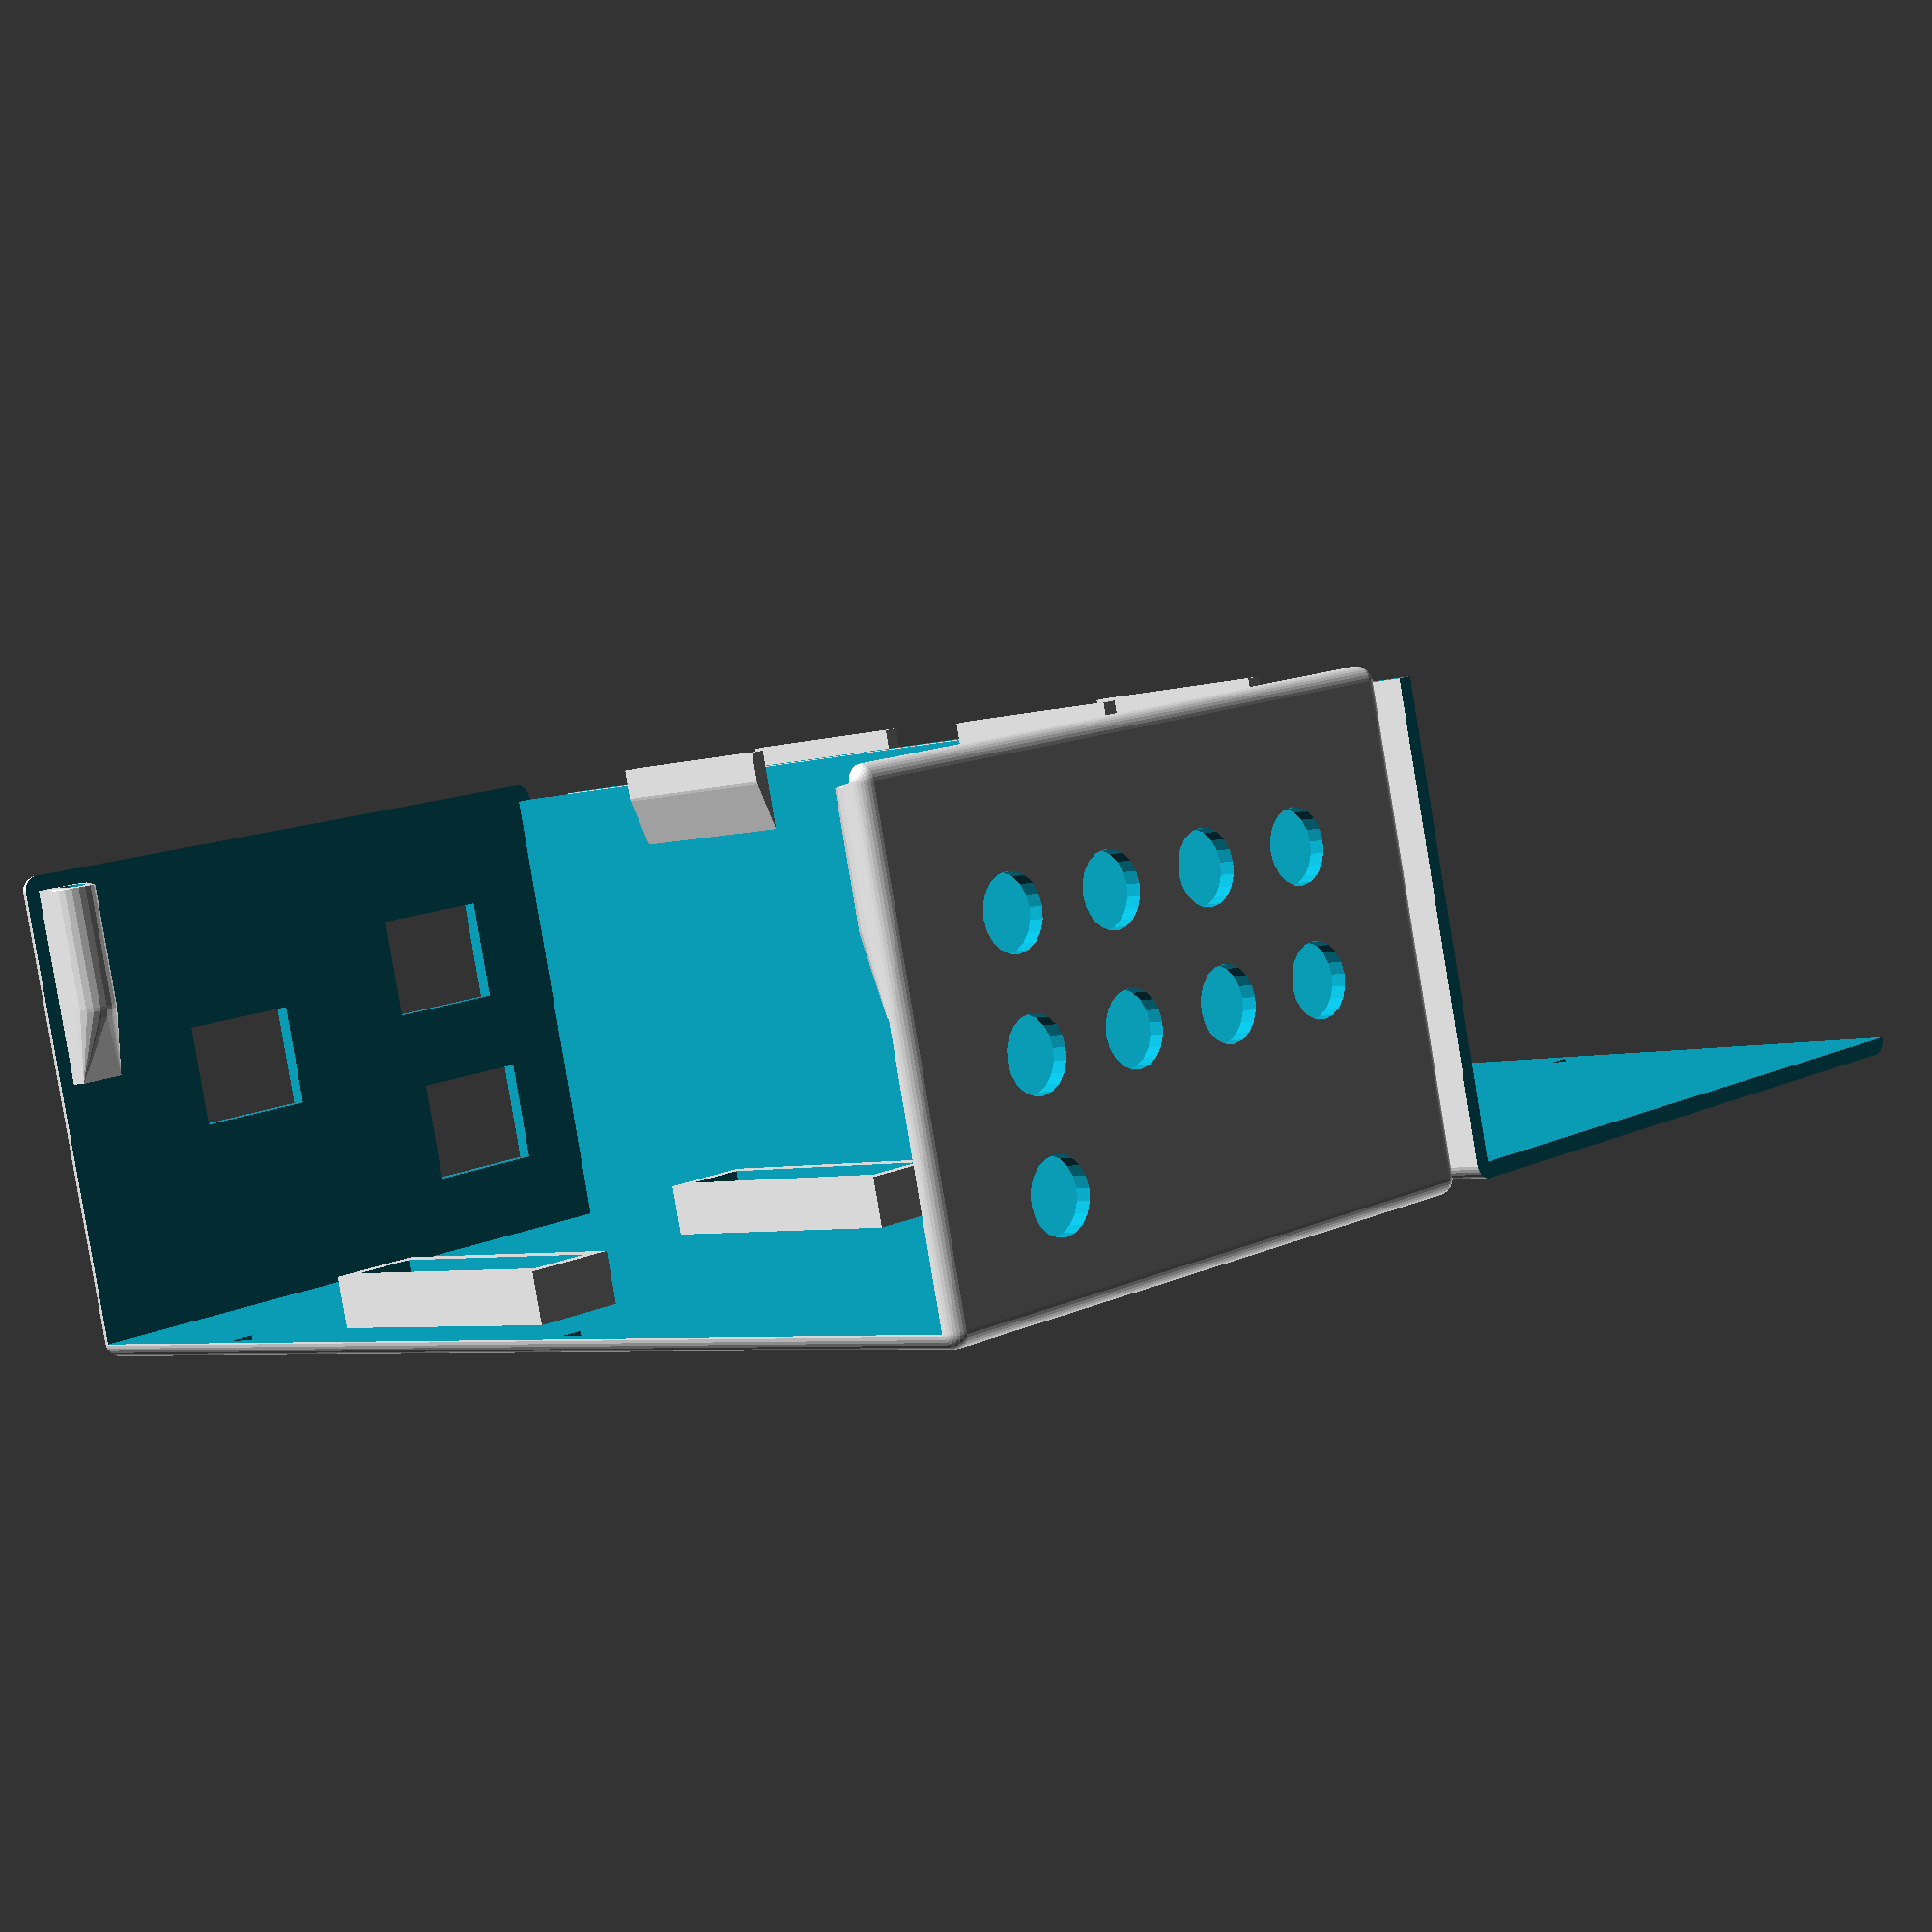
<openscad>
// Dimensions in mm
// Use M2.5x12mm screws

con_wid = 5.0;
con_len = 26.0;
con_hgt = 9.0;
brd_hgt = 1.5;

eps = 1.5;
tol = eps/2;
clip_wid = eps;
clip_len = 20.0;
clip_hgt = eps;

module battery_board() {
    brd_wid = 59.0;
    brd_len = 66.0;
    
    color("green") {
        translate([29,5,0])
        cube([con_len, con_wid, con_hgt]);

        translate([29,48,0])
        cube([con_len, con_wid, con_hgt]);

        translate([0,0,9])
        cube([brd_len, brd_wid, brd_hgt]);
    }
    
    color("silver") {
        // usb port
        translate([-1,43,10.5])
        cube([6,9,3]);
        
        // power switch
        translate([14.25,-11,10.5])
        cube([9,21,6]);
    }
}

module tiva_board() {
    brd_wid = 51.0;
    brd_len = 66.0;
    
    color("red") {
        translate([29,1,0])
        cube([con_len, con_wid, con_hgt]);

        translate([29,44,0])
        cube([con_len, con_wid, con_hgt]);

        translate([0,0,9])
        cube([brd_len, brd_wid, brd_hgt]);
    }
    
    color("silver") {
        // usb port
        translate([-1,11,10.5])
        cube([6,9,3]);
    }
}

module comm_board() {
    brd_wid = 52.0;
    brd_len = 66.0;
        
    color("violet") {
        translate([22,1.5,0])
        cube([con_len, con_wid, con_hgt]);

        translate([22,44.5,0])
        cube([con_len, con_wid, con_hgt]);
        
        translate([22,1.5,10.5])
        cube([con_len, con_wid, con_hgt]);

        translate([22,44.5,10.5])
        cube([con_len, con_wid, con_hgt]);
        
        translate([0,0,9])
        cube([brd_len, brd_wid, brd_hgt]); 
    }
    
    color("silver") {
        // input ports
        translate([59,14,10.5])
        cube([14,21,5]);
        
        // usb port
        // hole should be 12x10mm
        translate([-1,38.5,5])
        cube([10,8,4]);
    }
}

module board_stack() {
    battery_board();
    translate([0,4,12]) tiva_board();
    translate([7,3.5,23]) comm_board();
}

module jack_mount() {
    $fn=20;
    rotate([0,-90,0])
    union() {
        // 1mm diameter tolerance for circular pieces
        //translate([0,0,-4.1]) cylinder(r=4.5,h=2.1);
        translate([0,0,-4]) cylinder(r=3.5,h=4.1);
    }
}

module female_clip() {
    translate([-tol/2, -tol/2, 0])
        cube([clip_len+tol,clip_wid+tol,3]);
}

module male_clip() {
    translate([0,0,-eps]) cube([clip_len, clip_wid, 2*clip_hgt]);
    hull() {
        $fn=16;
        translate([0,eps/2,-eps]) 
            rotate([0,90,0]) cylinder(d=eps, h=clip_len);
        translate([0,3*eps/2,-eps-5]) 
            rotate([0,90,0]) cylinder(d=eps, h=clip_len);
    }
}

// Mounting hole for M2.5x12mm screw
module screw_mount() {
    $fn=20;
    difference() {
        union() {
            hull() {
                cylinder(d=3*eps, h=12);
                sphere(d=3*eps);
                translate([-3,-1.5*eps,-5-1.5*eps]) 
                    cube([1.5*eps,3*eps,19.5]);
            }
        }
        cylinder(d=2.5, h=13);
    }
}

inner_wid = 62;
inner_hgt = 47;
inner_len = 120;
outer_len = inner_len+eps;

module outer_box() {
    module bounding() {
        rotate([90,0,0]) sphere(r=eps*1.01);
    }
    
    $fn=32;
    hull() {
        translate([0,0,eps]) bounding();
        translate([0,inner_wid,eps]) bounding();
        translate([outer_len-eps,inner_wid,eps]) bounding();
        translate([outer_len-eps,0,eps]) bounding();
        translate([0,0,inner_hgt]) bounding();
        translate([0,inner_wid,inner_hgt]) bounding();
        translate([outer_len-eps,inner_wid,inner_hgt]) bounding();
        translate([outer_len-eps,0,inner_hgt]) bounding();
    }
}

module lower_box() {
    difference() {
        outer_box();
        
        // Inner space
        translate([0,-2,eps]) cube([inner_len,64,47+eps]);
        
        // USB holes
        translate([-1.55,40+eps,25.5+eps]) cube([1.6,12,10]);
        translate([-1.55,13.5+eps,19+eps]) cube([1.6,12,10]);
        translate([-1.55,41.5+eps,7.7+eps]) cube([1.6,12,10]);
        
        // Power switch hole
        translate([14.5+eps,-1.55,10+eps]) cube([10,1.6,8]);
        
        // Lead holes
        translate([inner_len,13,34]) jack_mount();
        translate([inner_len,25,34]) jack_mount();
        translate([inner_len,37,34]) jack_mount();
        translate([inner_len,49,34]) jack_mount();
        translate([inner_len,13,22]) jack_mount();
        translate([inner_len,25,22]) jack_mount();
        translate([inner_len,37,22]) jack_mount();
        translate([inner_len,49,22]) jack_mount();
        translate([inner_len,13,10]) jack_mount();
        
        // Bottom clip holes
        translate([20,0,-1]) female_clip();
        translate([70,0,-1]) female_clip();
        
        // Shave off edges
        translate([0,inner_wid-eps/2,46.75]) 
            cube([inner_len,2*eps,2*eps]);
    }
    
    // Holders for standoffs
    translate([31.5,4.5,0])
    difference() {
        cube([26.5+2*eps,6+2*eps,5+eps]);
        translate([eps,eps,eps]) cube([26.5,6,6]);
    }
    translate([31.5,47.5,0])
    difference() {
        cube([27+2*eps,6+2*eps,5+eps]);
        translate([eps,eps,eps]) cube([27,6,6]);
    }

    // Male clips
    translate([20,inner_wid-eps,inner_hgt]) male_clip();
    translate([70,inner_wid-eps,inner_hgt]) male_clip();
    
    // Screw mounts
    translate([2.5,1.5*eps,inner_hgt-12.25]) screw_mount();
    translate([inner_len-2.5,1.5*eps,inner_hgt-12.25]) 
        rotate([0,0,180]) screw_mount();
}

module upper_box() {
    difference() {
        outer_box();
        
        // Inner box
        translate([-2*eps,0,-2*eps]) cube([outer_len+2*eps,64,inner_hgt+2*eps]);
        
        // Shave edges
        translate([inner_len-tol/2,-2*eps,0]) cube([4+eps+tol/2,68,51]);
        translate([-eps-tol/2,-2*eps,0]) cube([eps+tol,68,51]);
        translate([-2*eps,-2*eps,-eps]) cube([outer_len+4*eps,3*eps,tol/2+2*eps]);
        
        // Power switch hole
        translate([16.5+eps,-1.55,9.5+2]) cube([10,1.6,8]);
        
        // Female clips
        translate([20,inner_wid-eps,inner_hgt-1]) female_clip();
        translate([70,inner_wid-eps,inner_hgt-1]) female_clip();
        
        // Screw holes
        $fn=20;
        translate([2.5,1.5*eps,inner_hgt-eps]) cylinder(d=2.5,h=3*eps);
        translate([inner_len-2.5,1.5*eps,inner_hgt-eps]) 
            cylinder(d=2.5,h=3*eps);
    }
    
    // Male clips
    translate([20,eps,eps]) rotate([180,0,0]) male_clip();
    translate([70,eps,eps]) rotate([180,0,0]) male_clip();
}


//translate([eps+2.75,eps,2]) board_stack();
lower_box();
translate([inner_len,inner_wid+8,inner_hgt+eps]) rotate([180,0,180]) 
    upper_box();


</openscad>
<views>
elev=265.7 azim=225.3 roll=170.5 proj=p view=solid
</views>
